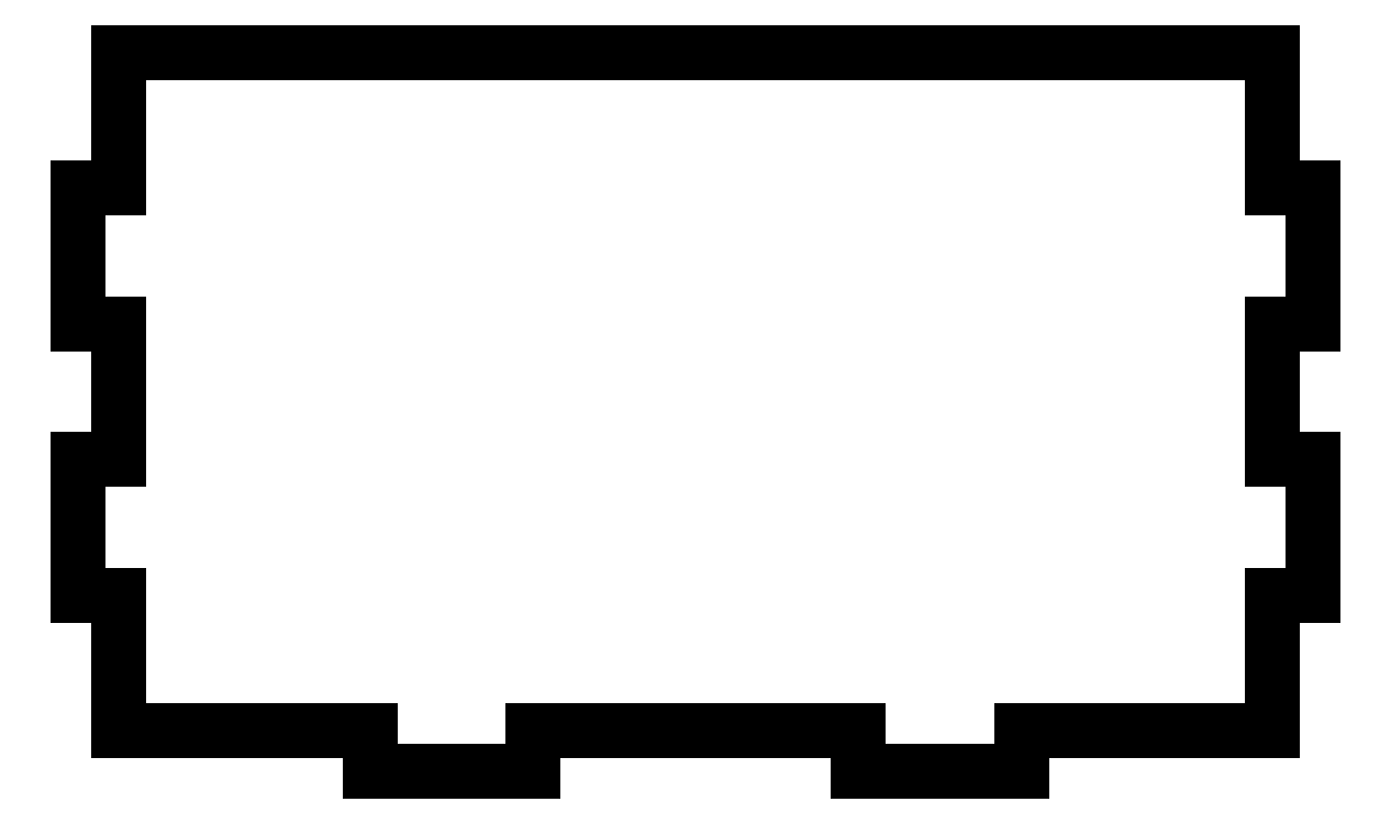
<metadata>
{"format":"dxf","ext":"dxf","renderer":"ezdxf+matplotlib","layout":"modelspace","background":"white","min_lineweight":24,"dpi":150}
</metadata>
<code>
0
SECTION
2
ENTITIES
0
LWPOLYLINE
8
0
90
28
70
1
43
0
10
0
20
13
10
3
20
13
10
3
20
3
10
21.5
20
3
10
21.5
20
0
10
33.5
20
0
10
33.5
20
3
10
57.5
20
3
10
57.5
20
0
10
69.5
20
0
10
69.5
20
3
10
88
20
3
10
88
20
13
10
91
20
13
10
91
20
23
10
88
20
23
10
88
20
33
10
91
20
33
10
91
20
43
10
88
20
43
10
88
20
53
10
3
20
53
10
3
20
43
10
0
20
43
10
0
20
33
10
3
20
33
10
3
20
23
10
0
20
23
0
LINE
8
0
10
3
20
53
30
0
11
3
21
43
31
0
0
LINE
8
0
10
0
20
43
30
0
11
0
21
33
31
0
0
LINE
8
0
10
3
20
33
30
0
11
3
21
23
31
0
0
LINE
8
0
10
0
20
23
30
0
11
0
21
13
31
0
0
LINE
8
0
10
3
20
13
30
0
11
3
21
3
31
0
0
LINE
8
0
10
21.5
20
3
30
0
11
21.5
21
0
31
0
0
LINE
8
0
10
33.5
20
0
30
0
11
33.5
21
3
31
0
0
LINE
8
0
10
57.5
20
3
30
0
11
57.5
21
0
31
0
0
LINE
8
0
10
69.5
20
0
30
0
11
69.5
21
3
31
0
0
LINE
8
0
10
69.5
20
3
30
0
11
88
21
3
31
0
0
LINE
8
0
10
88
20
13
30
0
11
91
21
13
31
0
0
LINE
8
0
10
91
20
23
30
0
11
88
21
23
31
0
0
LINE
8
0
10
88
20
33
30
0
11
91
21
33
31
0
0
LINE
8
0
10
91
20
43
30
0
11
88
21
43
31
0
0
LINE
8
0
10
88
20
53
30
0
11
3
21
53
31
0
0
ENDSEC
0
EOF

</code>
